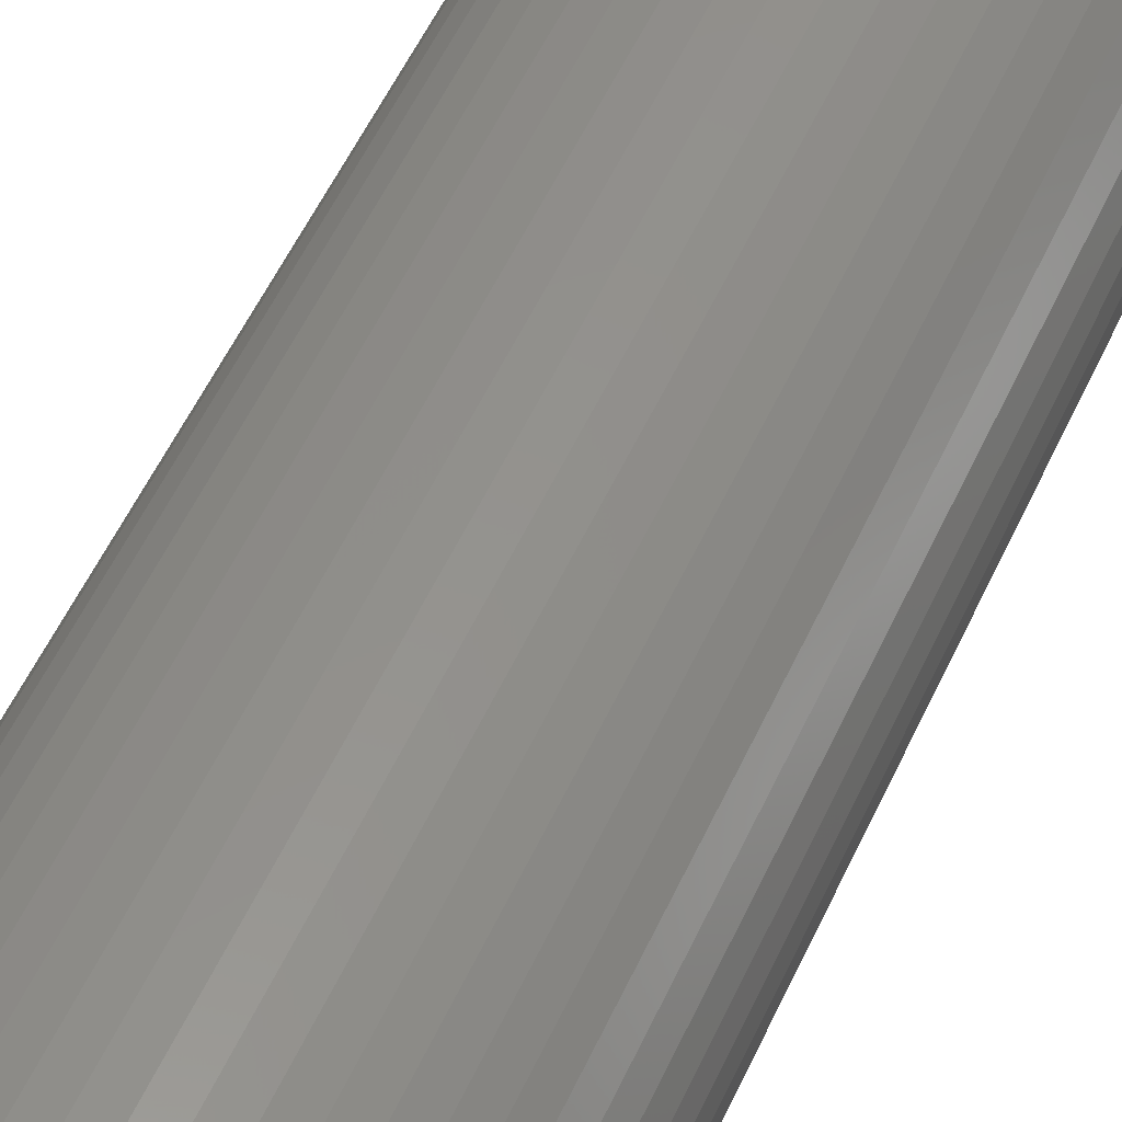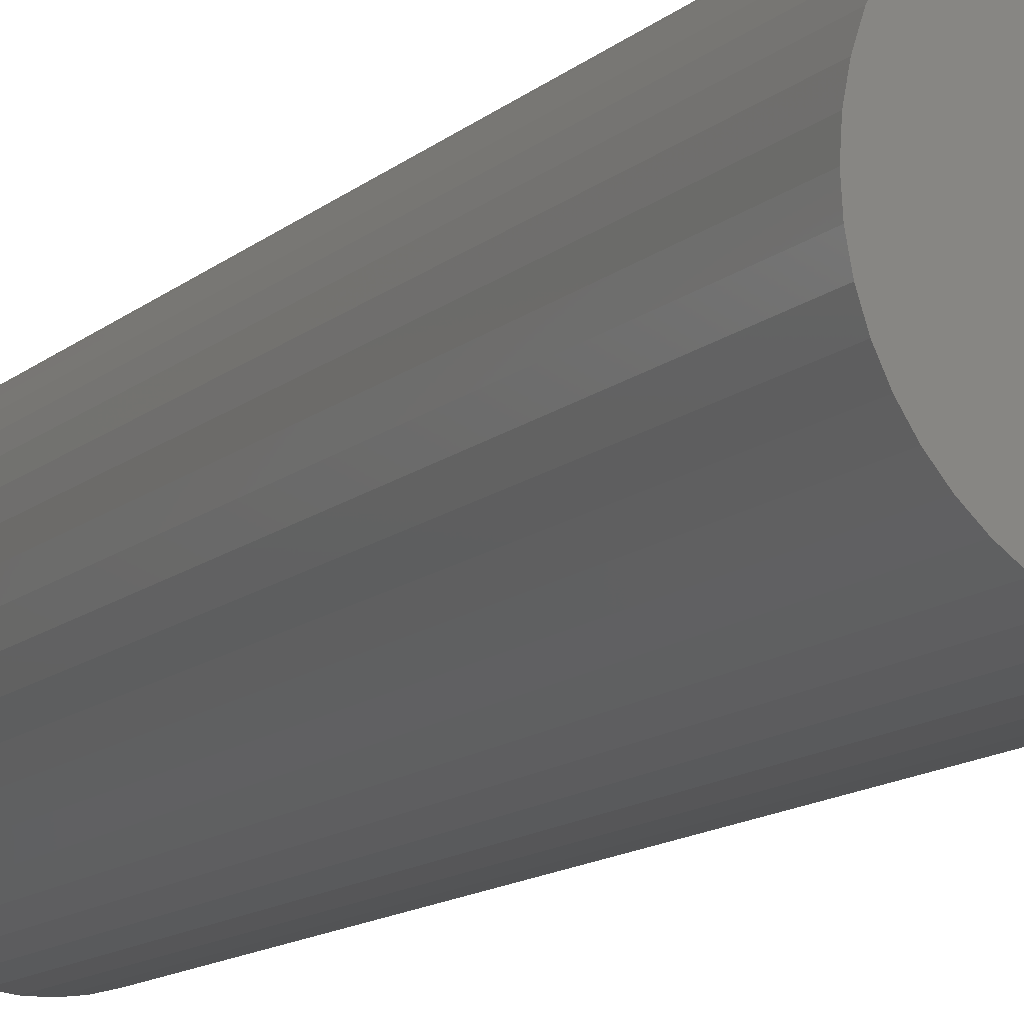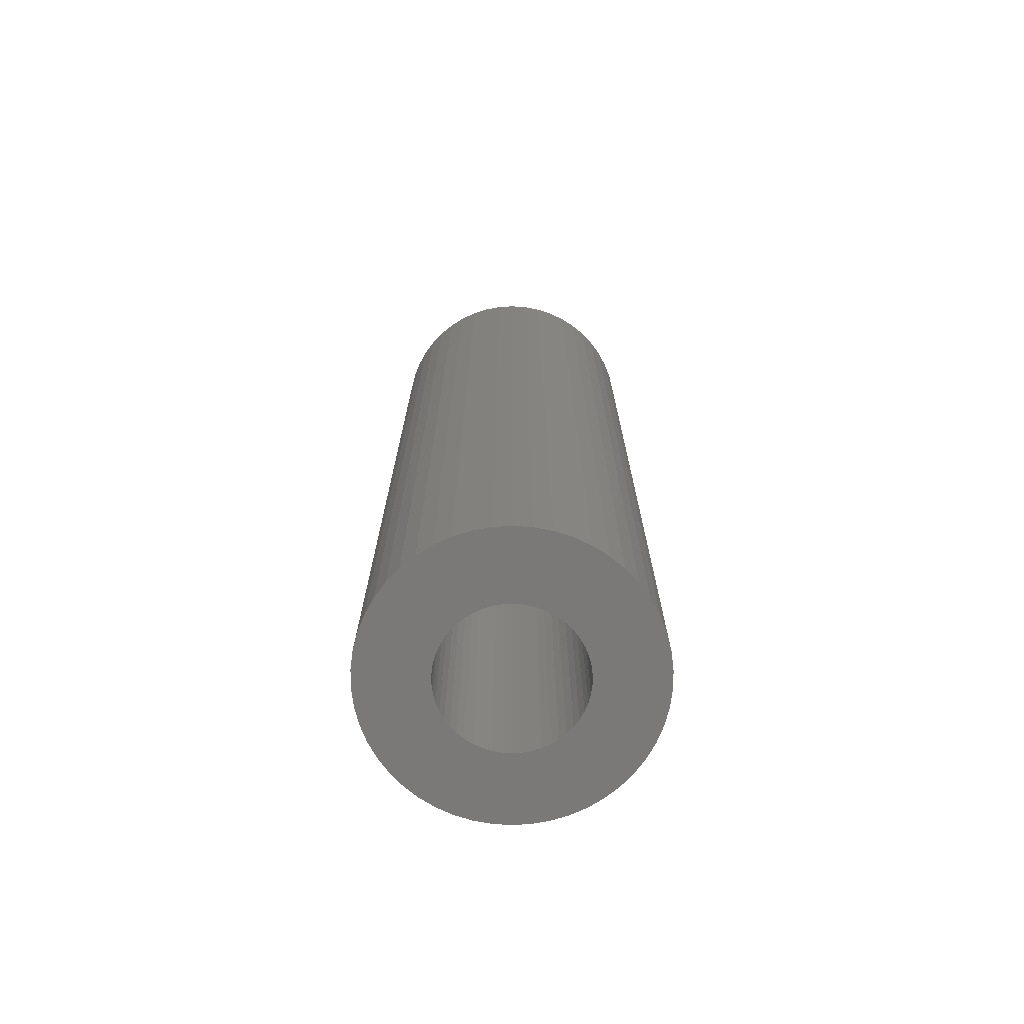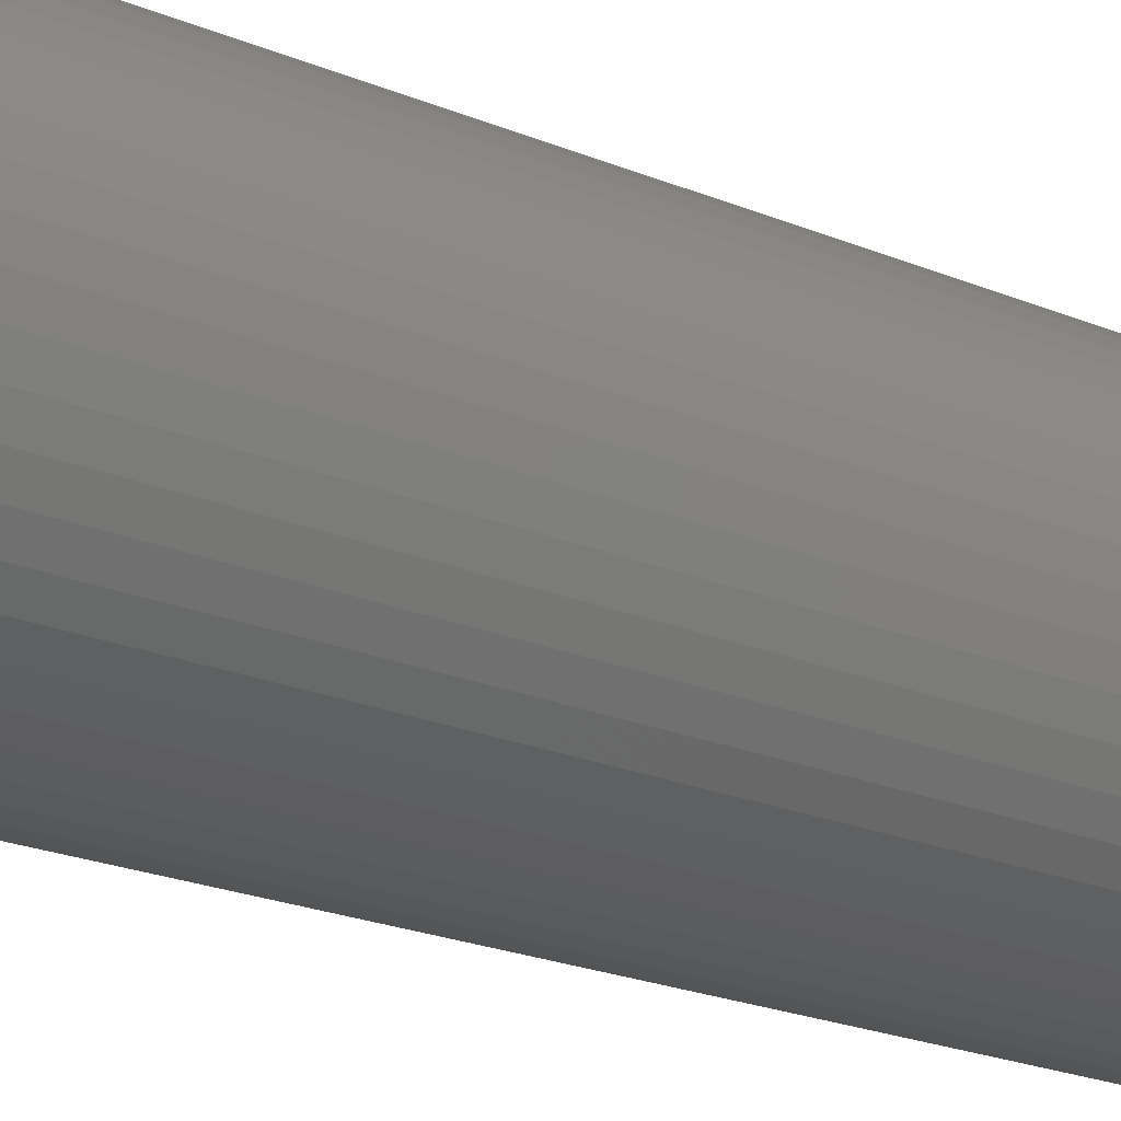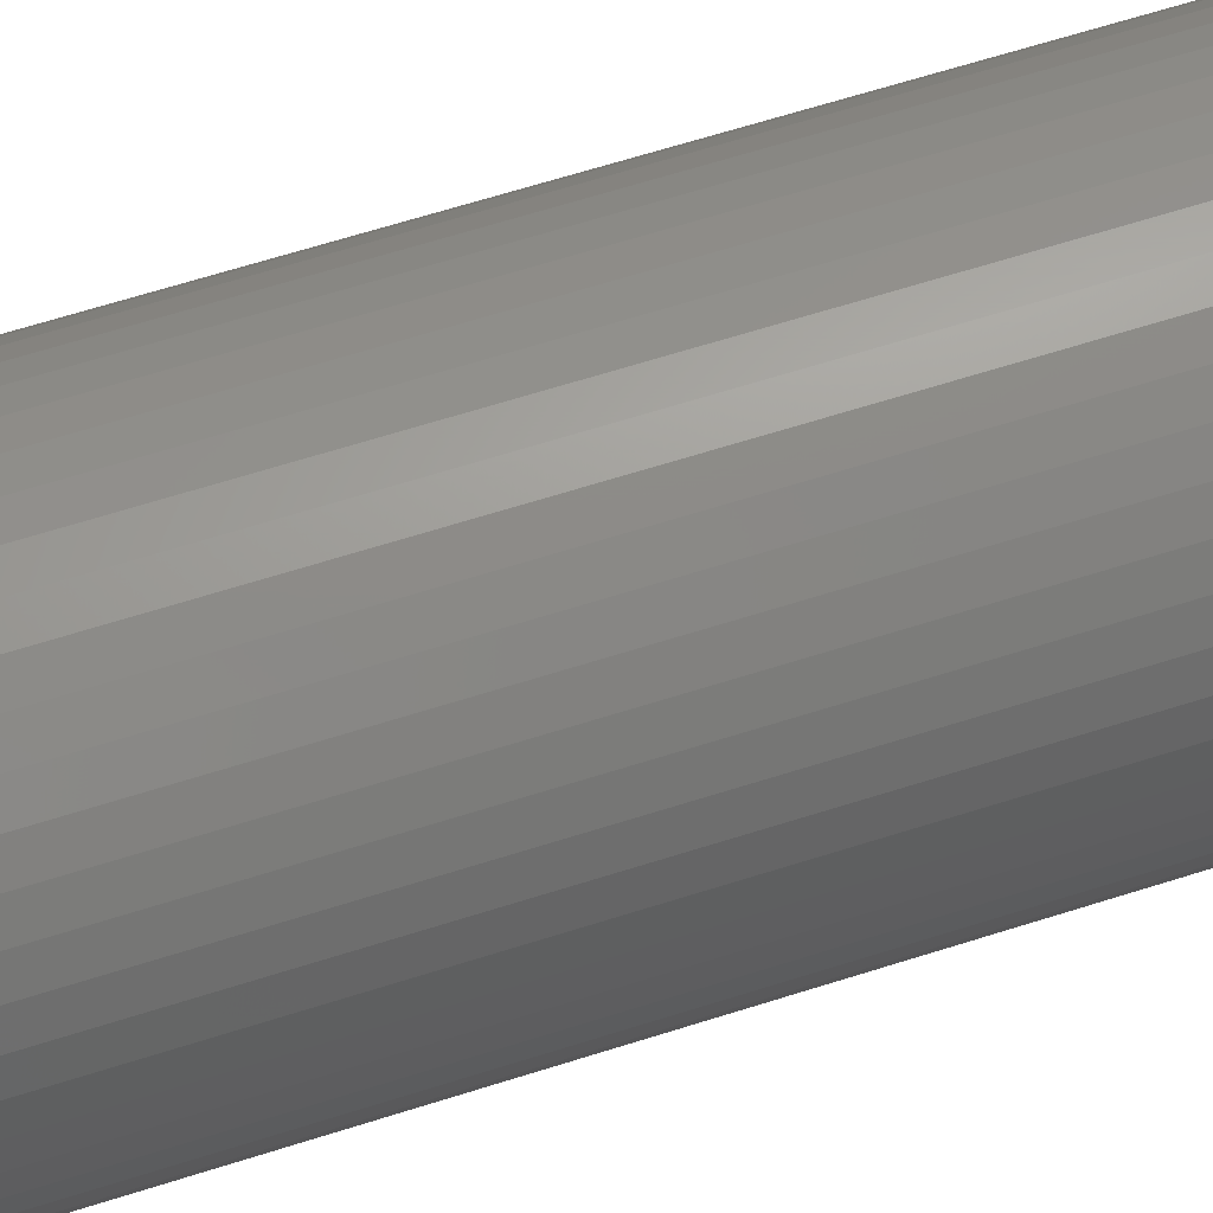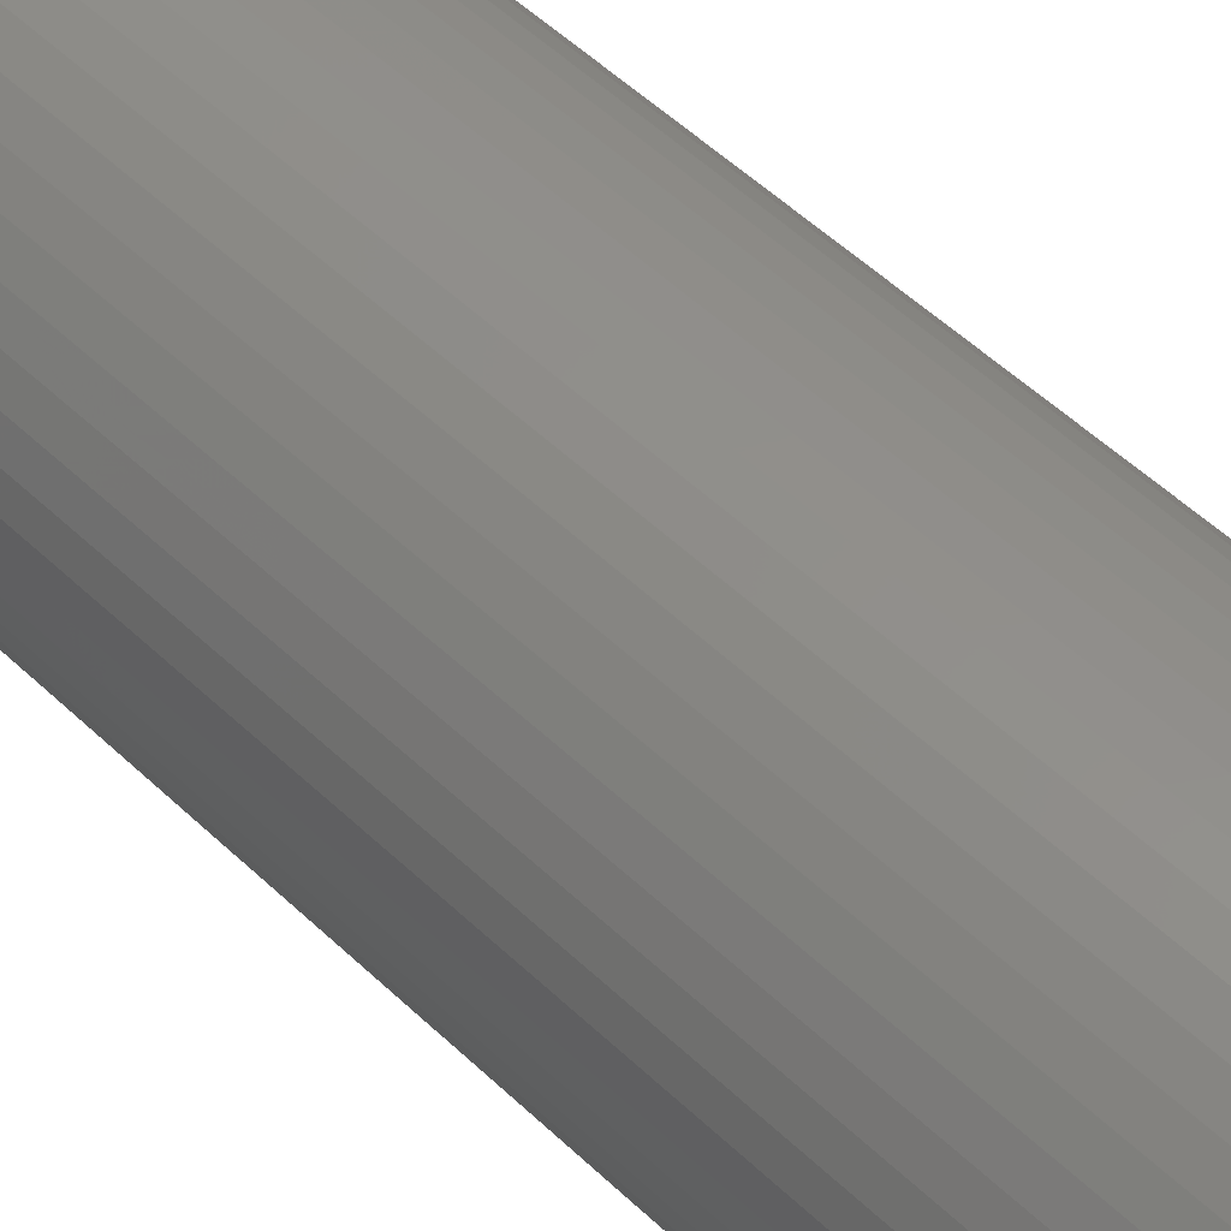
<metadata>
{"format":"stl","ext":"stl","renderer":"f3d","projection":"perspective","resolution":1024,"background":"white","views":[{"elev":53.0,"azim":-156.1,"up":"+Y"},{"elev":-12.1,"azim":-27.5,"up":"+Y"},{"elev":-72.4,"azim":-75.8,"up":"+Z"},{"elev":-19.1,"azim":50.0,"up":"+Y"},{"elev":62.6,"azim":71.9,"up":"+Y"},{"elev":50.4,"azim":-43.5,"up":"+Y"}]}
</metadata>
<code>
# stl→obj: 200 verts, 400 faces
v 7 0 24
v 6.945 0.8773 -24
v 6.945 0.8773 24
v 7 0 -24
v -7 0 -24
v -6.945 0.8773 24
v -6.945 0.8773 -24
v -7 0 24
v 0.4395 6.986 -24
v -0.4395 6.986 24
v 0.4395 6.986 24
v -0.4395 6.986 -24
v -0.4395 -6.986 -24
v 0.4395 -6.986 24
v -0.4395 -6.986 24
v 0.4395 -6.986 -24
v 5.103 4.792 -24
v 4.462 5.394 24
v 5.103 4.792 24
v 4.462 5.394 -24
v -4.462 5.394 -24
v -5.103 4.792 24
v -4.462 5.394 24
v -5.103 4.792 -24
v -2.163 6.657 -24
v -2.98 6.334 24
v -2.163 6.657 24
v -2.98 6.334 -24
v 6.508 2.577 24
v 6.134 3.372 -24
v 6.134 3.372 24
v 6.508 2.577 -24
v 6.78 1.741 -24
v 6.78 1.741 24
v 2.98 6.334 -24
v 2.163 6.657 24
v 2.98 6.334 24
v 2.163 6.657 -24
v 3.751 5.91 -24
v 3.751 5.91 24
v -6.508 2.577 -24
v -6.134 3.372 24
v -6.134 3.372 -24
v -6.508 2.577 24
v -6.78 1.741 -24
v -6.78 1.741 24
v -1.312 6.876 -24
v -1.312 6.876 24
v 1.312 -6.876 24
v 1.312 -6.876 -24
v 5.663 4.114 24
v 5.663 4.114 -24
v 1.312 6.876 24
v 1.312 6.876 -24
v -5.663 4.114 24
v -5.663 4.114 -24
v 3.5 0 24
v 3.472 0.4387 24
v 6.945 -0.8773 24
v 3.39 0.8704 24
v 3.472 -0.4387 24
v 3.254 1.288 24
v 6.78 -1.741 24
v 3.067 1.686 24
v 3.39 -0.8704 24
v 2.832 2.057 24
v 6.508 -2.577 24
v 2.551 2.396 24
v 3.254 -1.288 24
v 2.231 2.697 24
v 6.134 -3.372 24
v 3.067 -1.686 24
v 1.875 2.955 24
v 1.49 3.167 24
v 1.082 3.329 24
v 0.6558 3.438 24
v 0.2198 3.493 24
v -0.2198 3.493 24
v -0.6558 3.438 24
v -1.082 3.329 24
v -1.49 3.167 24
v -1.875 2.955 24
v -3.751 5.91 24
v -2.231 2.697 24
v -2.551 2.396 24
v -2.832 2.057 24
v -3.067 1.686 24
v 5.663 -4.114 24
v 2.832 -2.057 24
v 5.103 -4.792 24
v 2.551 -2.396 24
v 4.462 -5.394 24
v 2.231 -2.697 24
v 3.751 -5.91 24
v 1.875 -2.955 24
v 2.98 -6.334 24
v 1.49 -3.167 24
v 2.163 -6.657 24
v 1.082 -3.329 24
v 0.6558 -3.438 24
v 0.2198 -3.493 24
v -0.2198 -3.493 24
v -0.6558 -3.438 24
v -1.312 -6.876 24
v -1.082 -3.329 24
v -2.163 -6.657 24
v -1.49 -3.167 24
v -2.98 -6.334 24
v -1.875 -2.955 24
v -3.751 -5.91 24
v -2.231 -2.697 24
v -4.462 -5.394 24
v -2.551 -2.396 24
v -5.103 -4.792 24
v -2.832 -2.057 24
v -5.663 -4.114 24
v -3.067 -1.686 24
v -6.134 -3.372 24
v -3.254 -1.288 24
v -6.508 -2.577 24
v -3.39 -0.8704 24
v -6.78 -1.741 24
v -3.472 -0.4387 24
v -6.945 -0.8773 24
v -3.5 0 24
v -3.254 1.288 24
v -3.39 0.8704 24
v -3.472 0.4387 24
v -3.751 5.91 -24
v 6.945 -0.8773 -24
v 6.508 -2.577 -24
v 6.134 -3.372 -24
v -5.103 -4.792 -24
v -4.462 -5.394 -24
v -6.134 -3.372 -24
v -6.508 -2.577 -24
v -5.663 -4.114 -24
v 3.5 0 -24
v 3.472 -0.4387 -24
v 6.78 -1.741 -24
v 3.39 -0.8704 -24
v 3.472 0.4387 -24
v 3.254 -1.288 -24
v 3.067 -1.686 -24
v 5.663 -4.114 -24
v 3.39 0.8704 -24
v 2.832 -2.057 -24
v 5.103 -4.792 -24
v 2.551 -2.396 -24
v 4.462 -5.394 -24
v 3.254 1.288 -24
v 2.231 -2.697 -24
v 3.751 -5.91 -24
v 3.067 1.686 -24
v 1.875 -2.955 -24
v 2.98 -6.334 -24
v 1.49 -3.167 -24
v 2.163 -6.657 -24
v 1.082 -3.329 -24
v 0.6558 -3.438 -24
v 0.2198 -3.493 -24
v -0.2198 -3.493 -24
v -0.6558 -3.438 -24
v -1.312 -6.876 -24
v -1.082 -3.329 -24
v -2.163 -6.657 -24
v -1.49 -3.167 -24
v -2.98 -6.334 -24
v -1.875 -2.955 -24
v -3.751 -5.91 -24
v -2.231 -2.697 -24
v -2.551 -2.396 -24
v -2.832 -2.057 -24
v -3.067 -1.686 -24
v 2.832 2.057 -24
v 2.551 2.396 -24
v 2.231 2.697 -24
v 1.875 2.955 -24
v 1.49 3.167 -24
v 1.082 3.329 -24
v 0.6558 3.438 -24
v 0.2198 3.493 -24
v -0.2198 3.493 -24
v -0.6558 3.438 -24
v -1.082 3.329 -24
v -1.49 3.167 -24
v -1.875 2.955 -24
v -2.231 2.697 -24
v -2.551 2.396 -24
v -2.832 2.057 -24
v -3.067 1.686 -24
v -3.254 1.288 -24
v -3.39 0.8704 -24
v -3.472 0.4387 -24
v -3.5 0 -24
v -3.254 -1.288 -24
v -3.39 -0.8704 -24
v -6.78 -1.741 -24
v -3.472 -0.4387 -24
v -6.945 -0.8773 -24
f 1 2 3
f 2 1 4
f 5 6 7
f 6 5 8
f 9 10 11
f 10 9 12
f 13 14 15
f 14 13 16
f 17 18 19
f 18 17 20
f 21 22 23
f 22 21 24
f 25 26 27
f 26 25 28
f 29 30 31
f 30 29 32
f 3 33 34
f 33 3 2
f 35 36 37
f 36 35 38
f 39 37 40
f 37 39 35
f 41 42 43
f 42 41 44
f 45 44 41
f 44 45 46
f 47 27 48
f 27 47 25
f 16 49 14
f 49 16 50
f 34 32 29
f 32 34 33
f 51 17 19
f 17 51 52
f 31 52 51
f 52 31 30
f 38 53 36
f 53 38 54
f 54 11 53
f 11 54 9
f 20 40 18
f 40 20 39
f 43 55 56
f 55 43 42
f 56 22 24
f 22 56 55
f 7 46 45
f 46 7 6
f 57 1 3
f 58 3 34
f 1 57 59
f 60 34 29
f 61 59 57
f 62 29 31
f 59 61 63
f 64 31 51
f 65 63 61
f 66 51 19
f 63 65 67
f 68 19 18
f 69 67 65
f 70 18 40
f 67 69 71
f 72 71 69
f 3 58 57
f 34 60 58
f 29 62 60
f 31 64 62
f 73 40 37
f 51 66 64
f 19 68 66
f 18 70 68
f 74 37 36
f 40 73 70
f 37 74 73
f 75 36 53
f 36 75 74
f 53 76 75
f 11 76 53
f 11 77 76
f 11 78 77
f 10 78 11
f 10 79 78
f 48 79 10
f 79 48 80
f 27 80 48
f 80 27 81
f 26 81 27
f 81 26 82
f 83 82 26
f 82 83 84
f 23 84 83
f 84 23 85
f 22 85 23
f 85 22 86
f 55 86 22
f 42 87 55
f 86 55 87
f 71 72 88
f 89 88 72
f 88 89 90
f 91 90 89
f 90 91 92
f 93 92 91
f 92 93 94
f 95 94 93
f 94 95 96
f 97 96 95
f 96 97 98
f 99 98 97
f 98 99 49
f 100 49 99
f 100 14 49
f 101 14 100
f 102 14 101
f 102 15 14
f 103 15 102
f 104 103 105
f 103 104 15
f 106 105 107
f 108 107 109
f 105 106 104
f 110 109 111
f 112 111 113
f 114 113 115
f 107 108 106
f 116 115 117
f 118 117 119
f 120 119 121
f 122 121 123
f 109 110 108
f 124 123 125
f 87 42 126
f 44 126 42
f 111 112 110
f 126 44 127
f 113 114 112
f 46 127 44
f 115 116 114
f 127 46 128
f 117 118 116
f 6 128 46
f 119 120 118
f 128 6 125
f 121 122 120
f 8 125 6
f 123 124 122
f 125 8 124
f 28 83 26
f 83 28 129
f 129 23 83
f 23 129 21
f 12 48 10
f 48 12 47
f 59 4 1
f 4 59 130
f 71 131 67
f 131 71 132
f 133 112 114
f 112 133 134
f 135 120 136
f 120 135 118
f 137 118 135
f 118 137 116
f 138 4 130
f 139 130 140
f 4 138 2
f 141 140 131
f 142 2 138
f 143 131 132
f 2 142 33
f 144 132 145
f 146 33 142
f 147 145 148
f 33 146 32
f 149 148 150
f 151 32 146
f 152 150 153
f 32 151 30
f 154 30 151
f 130 139 138
f 140 141 139
f 131 143 141
f 132 144 143
f 155 153 156
f 145 147 144
f 148 149 147
f 150 152 149
f 157 156 158
f 153 155 152
f 156 157 155
f 159 158 50
f 158 159 157
f 50 160 159
f 16 160 50
f 16 161 160
f 16 162 161
f 13 162 16
f 13 163 162
f 164 163 13
f 163 164 165
f 166 165 164
f 165 166 167
f 168 167 166
f 167 168 169
f 170 169 168
f 169 170 171
f 134 171 170
f 171 134 172
f 133 172 134
f 172 133 173
f 137 173 133
f 135 174 137
f 173 137 174
f 30 154 52
f 175 52 154
f 52 175 17
f 176 17 175
f 17 176 20
f 177 20 176
f 20 177 39
f 178 39 177
f 39 178 35
f 179 35 178
f 35 179 38
f 180 38 179
f 38 180 54
f 181 54 180
f 181 9 54
f 182 9 181
f 183 9 182
f 183 12 9
f 184 12 183
f 47 184 185
f 184 47 12
f 25 185 186
f 28 186 187
f 185 25 47
f 129 187 188
f 21 188 189
f 24 189 190
f 186 28 25
f 56 190 191
f 43 191 192
f 41 192 193
f 45 193 194
f 187 129 28
f 7 194 195
f 174 135 196
f 136 196 135
f 188 21 129
f 196 136 197
f 189 24 21
f 198 197 136
f 190 56 24
f 197 198 199
f 191 43 56
f 200 199 198
f 192 41 43
f 199 200 195
f 193 45 41
f 5 195 200
f 194 7 45
f 195 5 7
f 156 94 96
f 94 156 153
f 67 140 63
f 140 67 131
f 133 116 137
f 116 133 114
f 136 122 198
f 122 136 120
f 150 90 92
f 90 150 148
f 158 96 98
f 96 158 156
f 50 98 49
f 98 50 158
f 63 130 59
f 130 63 140
f 88 132 71
f 132 88 145
f 90 145 88
f 145 90 148
f 164 15 104
f 15 164 13
f 168 106 108
f 106 168 166
f 166 104 106
f 104 166 164
f 198 124 200
f 124 198 122
f 200 8 5
f 8 200 124
f 153 92 94
f 92 153 150
f 170 108 110
f 108 170 168
f 134 110 112
f 110 134 170
f 138 58 142
f 58 138 57
f 125 194 128
f 194 125 195
f 183 77 78
f 77 183 182
f 161 102 101
f 102 161 162
f 177 68 70
f 68 177 176
f 189 84 85
f 84 189 188
f 186 80 81
f 80 186 185
f 151 64 154
f 64 151 62
f 142 60 146
f 60 142 58
f 154 66 175
f 66 154 64
f 180 74 75
f 74 180 179
f 179 73 74
f 73 179 178
f 126 191 87
f 191 126 192
f 86 189 85
f 189 86 190
f 127 192 126
f 192 127 193
f 185 79 80
f 79 185 184
f 160 101 100
f 101 160 161
f 146 62 151
f 62 146 60
f 175 68 176
f 68 175 66
f 181 75 76
f 75 181 180
f 182 76 77
f 76 182 181
f 178 70 73
f 70 178 177
f 87 190 86
f 190 87 191
f 128 193 127
f 193 128 194
f 187 81 82
f 81 187 186
f 188 82 84
f 82 188 187
f 184 78 79
f 78 184 183
f 149 89 147
f 89 149 91
f 143 65 141
f 65 143 69
f 141 61 139
f 61 141 65
f 149 93 91
f 93 149 152
f 147 72 144
f 72 147 89
f 139 57 138
f 57 139 61
f 119 197 121
f 197 119 196
f 157 99 97
f 99 157 159
f 159 100 99
f 100 159 160
f 144 69 143
f 69 144 72
f 165 107 105
f 107 165 167
f 163 105 103
f 105 163 165
f 113 173 115
f 173 113 172
f 171 113 111
f 113 171 172
f 117 196 119
f 196 117 174
f 121 199 123
f 199 121 197
f 123 195 125
f 195 123 199
f 152 95 93
f 95 152 155
f 155 97 95
f 97 155 157
f 169 111 109
f 111 169 171
f 162 103 102
f 103 162 163
f 115 174 117
f 174 115 173
f 167 109 107
f 109 167 169

</code>
